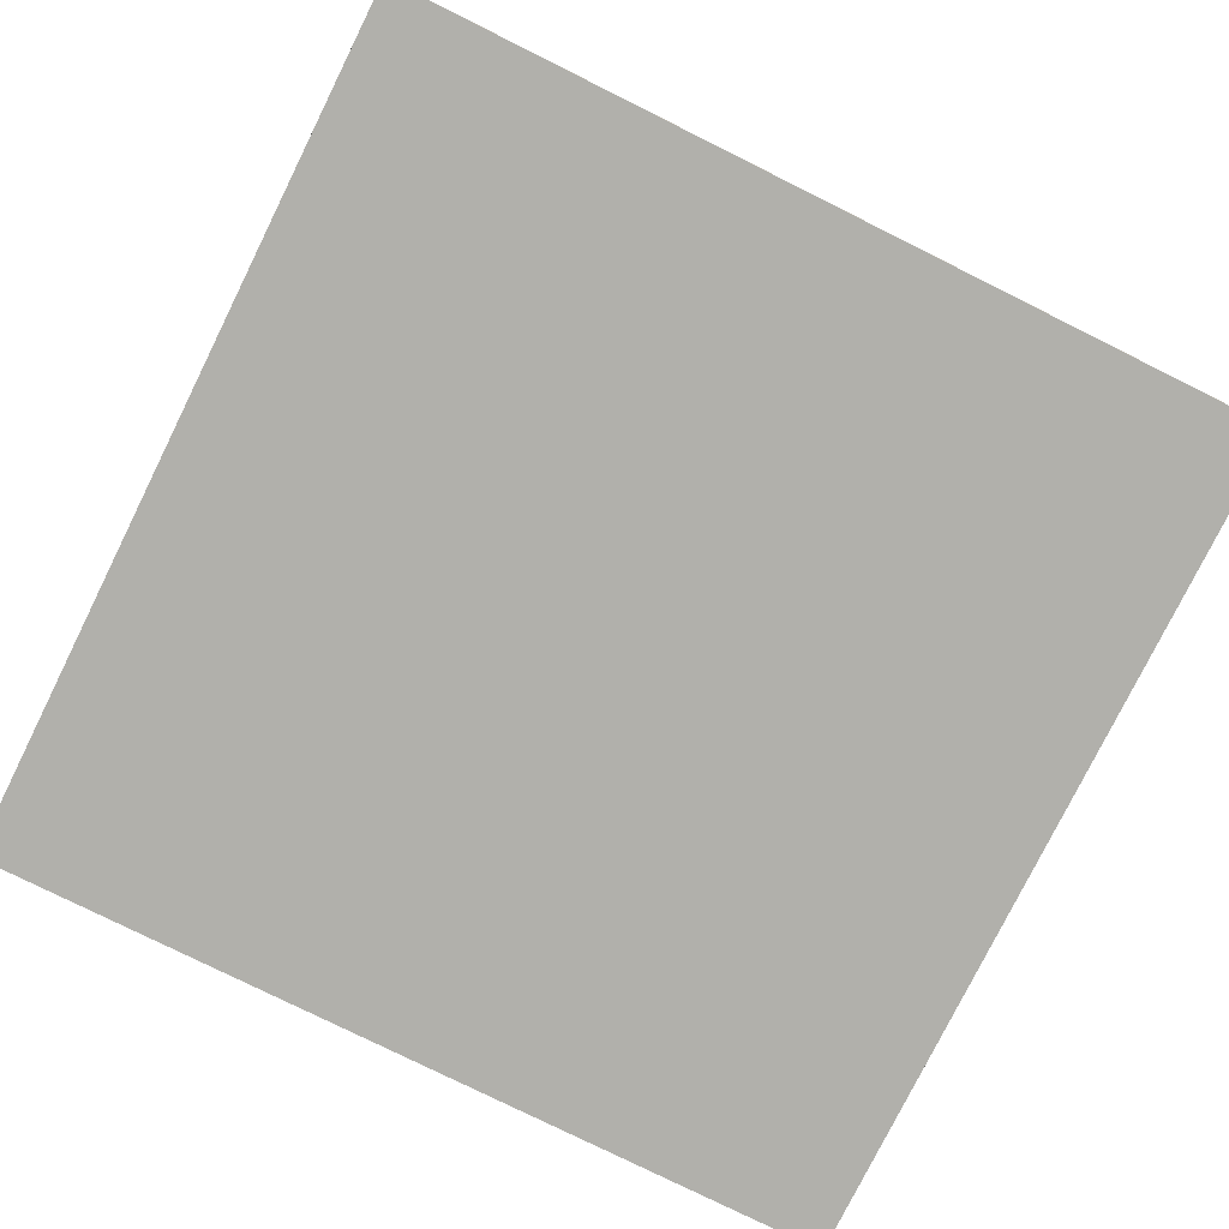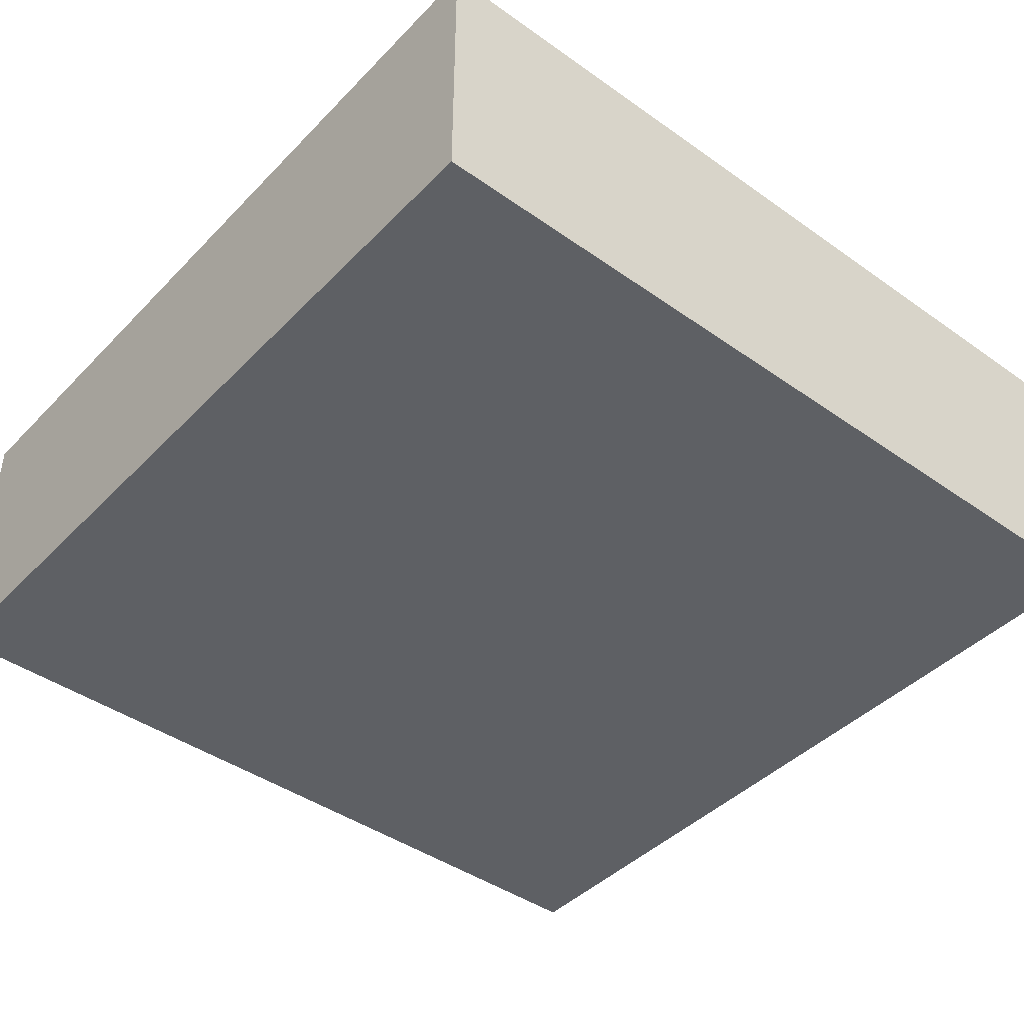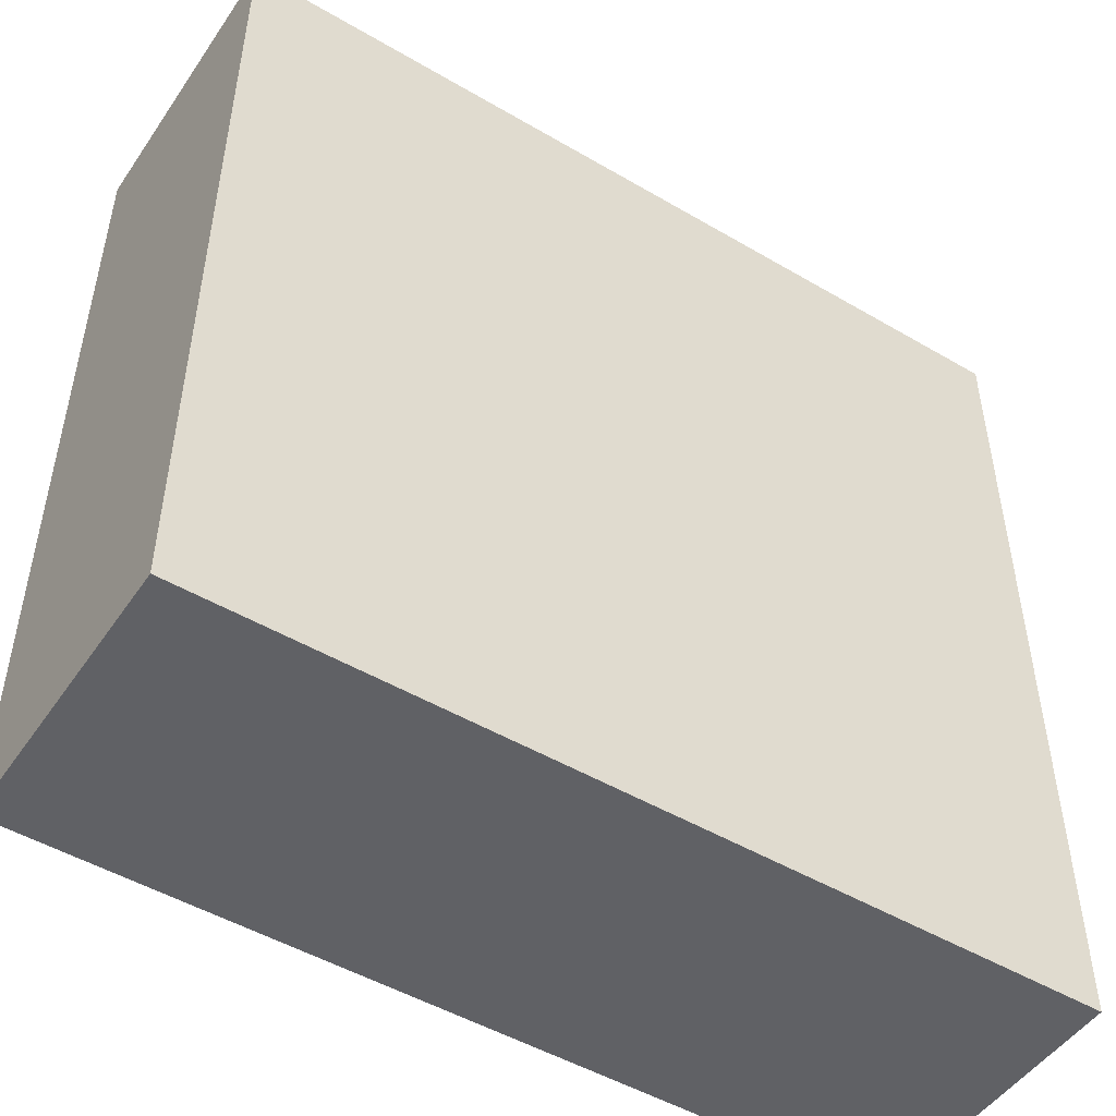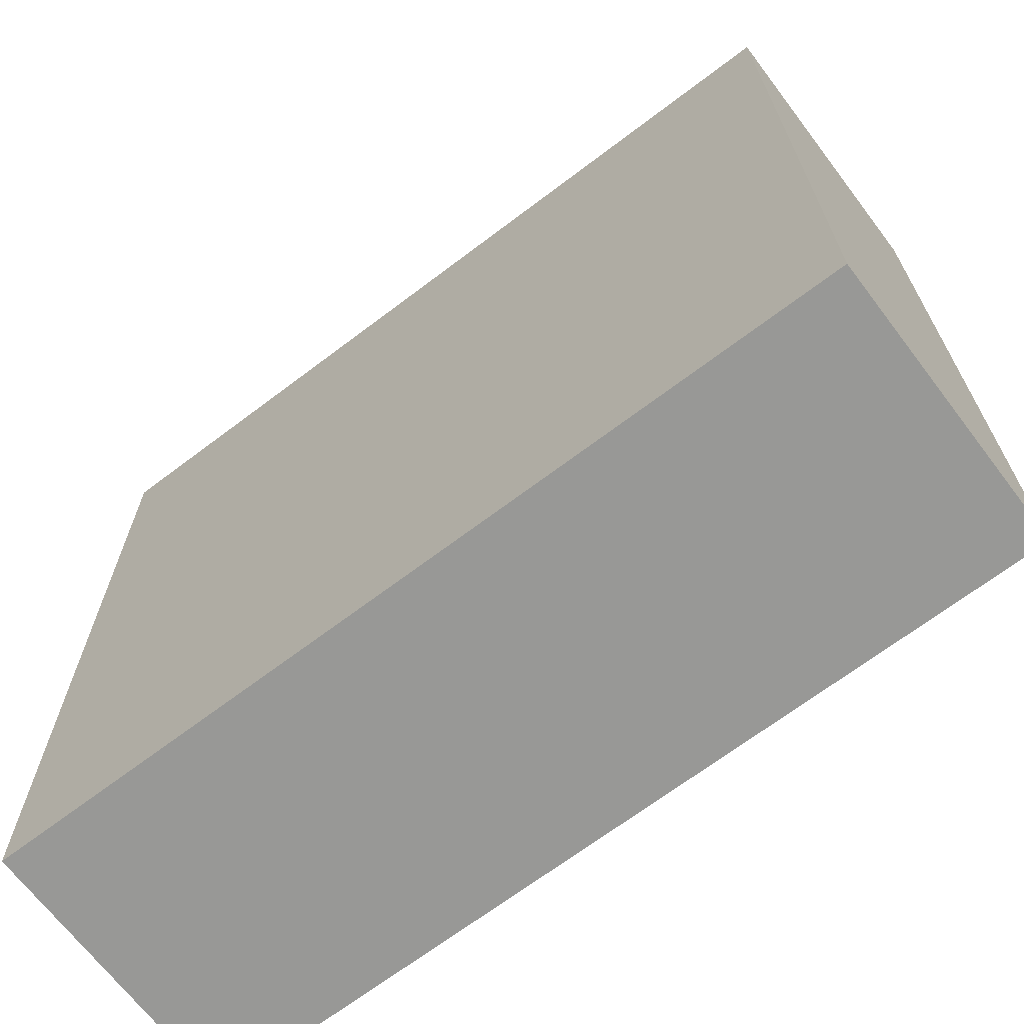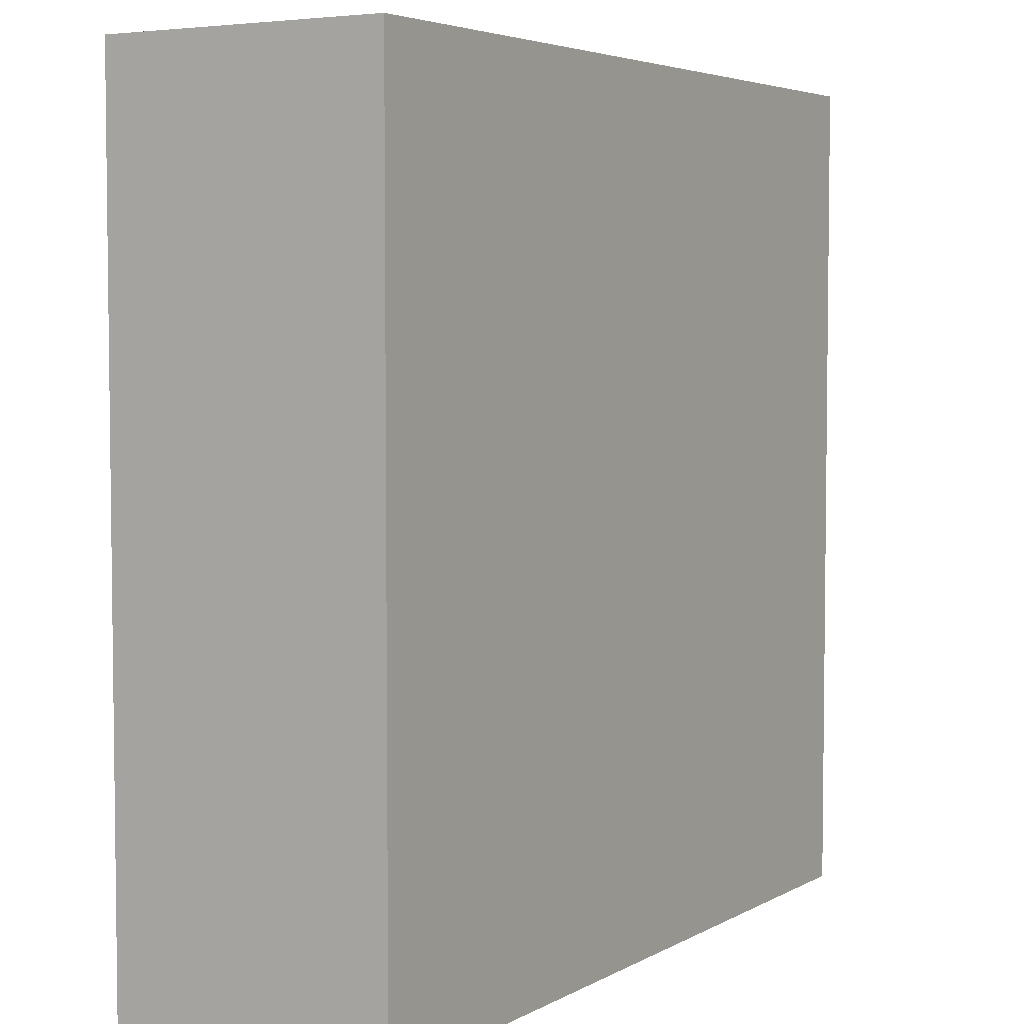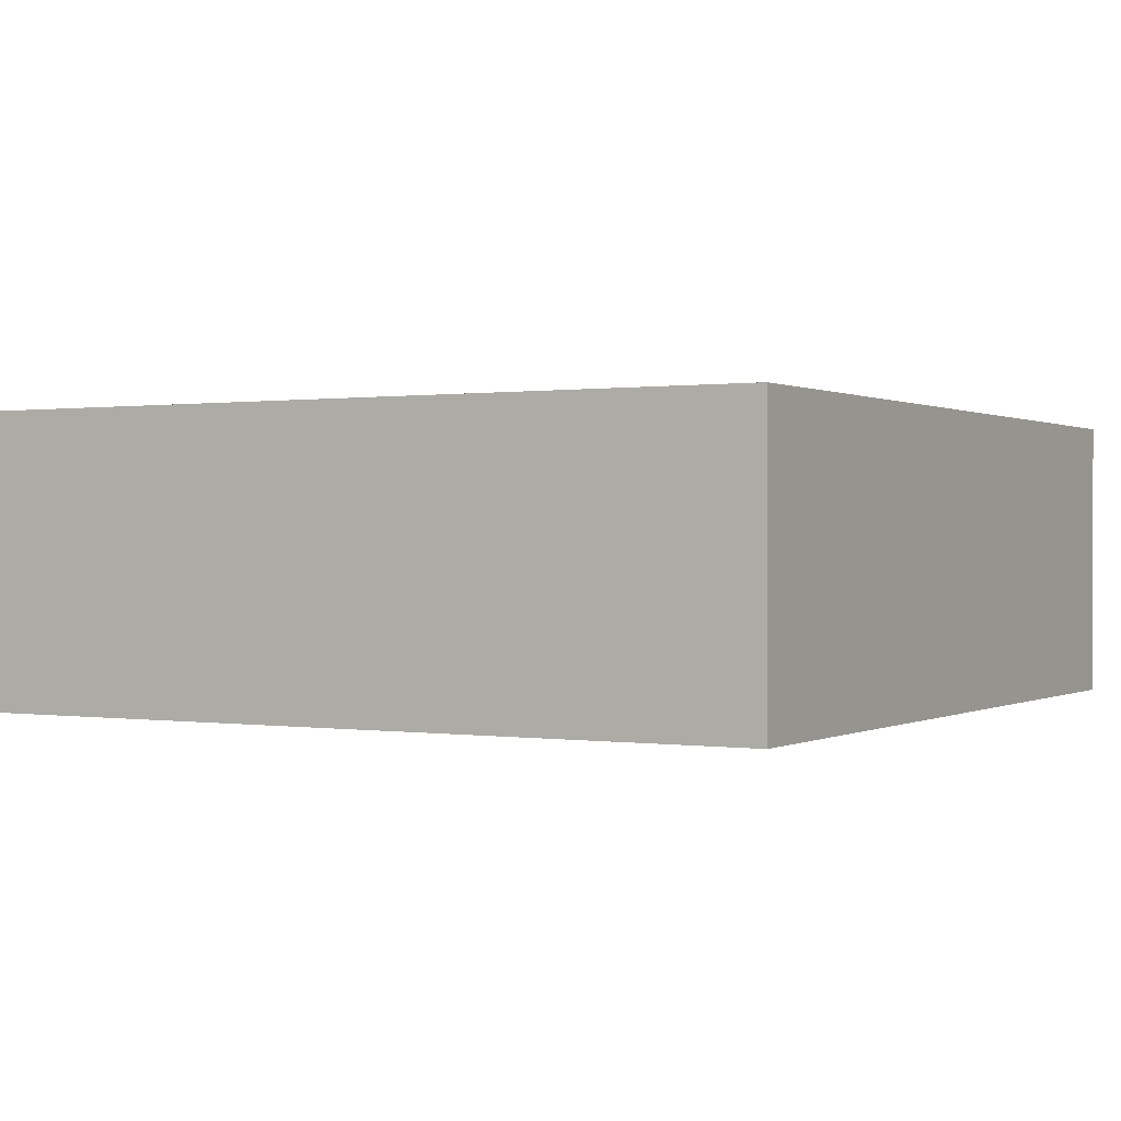
<metadata>
{"format":"obj","ext":"obj","renderer":"f3d","projection":"perspective","resolution":1024,"background":"white","views":[{"elev":-78.5,"azim":153.6,"up":"+Y"},{"elev":-42.9,"azim":-130.0,"up":"+Y"},{"elev":-49.4,"azim":147.0,"up":"+Z"},{"elev":-68.4,"azim":37.2,"up":"+Z"},{"elev":4.5,"azim":121.3,"up":"+Z"},{"elev":0.4,"azim":-60.4,"up":"+Y"}]}
</metadata>
<code>
g main-3
v -7.5 0 7.5
v -7.5 0 -7.5
v -7.5 3 7.5
v -7.5 3 -7.5
v -7.5 5 7.5
v -7.5 5 -7.5
v 7.5 0 7.5
v 7.5 0 -7.5
v 7.5 3 7.5
v 7.5 3 -7.5
v 7.5 5 7.5
v 7.5 5 -7.5
v -7.5 0 7.5
v -7.5 3 7.5
v -7.5 5 7.5
v 7.5 0 7.5
v 7.5 3 7.5
v 7.5 5 7.5
v -7.5 0 -7.5
v -7.5 3 -7.5
v -7.5 5 -7.5
v 7.5 0 -7.5
v 7.5 3 -7.5
v 7.5 5 -7.5
v -7.5 0 7.5
v 7.5 0 7.5
v -7.5 0 -7.5
v 7.5 0 -7.5
v -7.5 5 7.5
v 7.5 5 7.5
v -6.5 5 6.5
v 6.5 5 6.5
v -5.5 5 5.5
v -2.5 5 5.5
v -1.5 5 5.5
v 1.5 5 5.5
v 2.5 5 5.5
v 5.5 5 5.5
v -5.5 5 2.5
v -2.5 5 2.5
v -1.5 5 2.5
v 1.5 5 2.5
v 2.5 5 2.5
v 5.5 5 2.5
v -5.5 5 1.5
v -2.5 5 1.5
v -1.5 5 1.5
v 5.5 5 1.5
v -5.5 5 -1.5
v -2.5 5 -1.5
v 1.5 5 -1.5
v 5.5 5 -1.5
v -5.5 5 -2.5
v -2.5 5 -2.5
v 2.5 5 -2.5
v 5.5 5 -2.5
v -5.5 5 -5.5
v -2.5 5 -5.5
v -1.5 5 -5.5
v 1.5 5 -5.5
v 2.5 5 -5.5
v 5.5 5 -5.5
v -6.5 5 -6.5
v 6.5 5 -6.5
v -7.5 5 -7.5
v 7.5 5 -7.5
f 3 2 1
f 4 2 3
f 5 4 3
f 6 4 5
f 7 8 9
f 9 8 10
f 9 10 11
f 11 10 12
f 16 14 13
f 17 15 14
f 17 14 16
f 18 15 17
f 19 20 22
f 20 21 23
f 22 20 23
f 23 21 24
f 27 26 25
f 28 26 27
f 29 30 31
f 31 30 32
f 31 32 33
f 33 32 34
f 34 32 35
f 35 32 36
f 36 32 37
f 37 32 38
f 31 33 39
f 33 34 39
f 34 35 40
f 39 34 40
f 35 36 41
f 40 35 41
f 36 37 42
f 41 36 42
f 37 38 43
f 42 37 43
f 38 32 44
f 43 38 44
f 42 43 45
f 41 42 45
f 43 44 45
f 40 41 45
f 39 40 45
f 31 39 45
f 45 44 46
f 46 44 47
f 44 32 48
f 47 44 48
f 31 45 49
f 45 46 49
f 46 47 50
f 49 46 50
f 47 48 51
f 48 32 52
f 51 48 52
f 31 49 53
f 49 50 53
f 50 47 54
f 53 50 54
f 51 52 55
f 52 32 56
f 55 52 56
f 31 53 57
f 53 54 57
f 54 47 58
f 57 54 58
f 47 51 59
f 58 47 59
f 51 55 60
f 59 51 60
f 55 56 61
f 60 55 61
f 56 32 62
f 61 56 62
f 29 31 63
f 58 59 63
f 61 62 63
f 59 60 63
f 31 57 63
f 60 61 63
f 57 58 63
f 62 32 64
f 63 62 64
f 32 30 64
f 29 63 65
f 63 64 65
f 64 30 66
f 65 64 66

</code>
